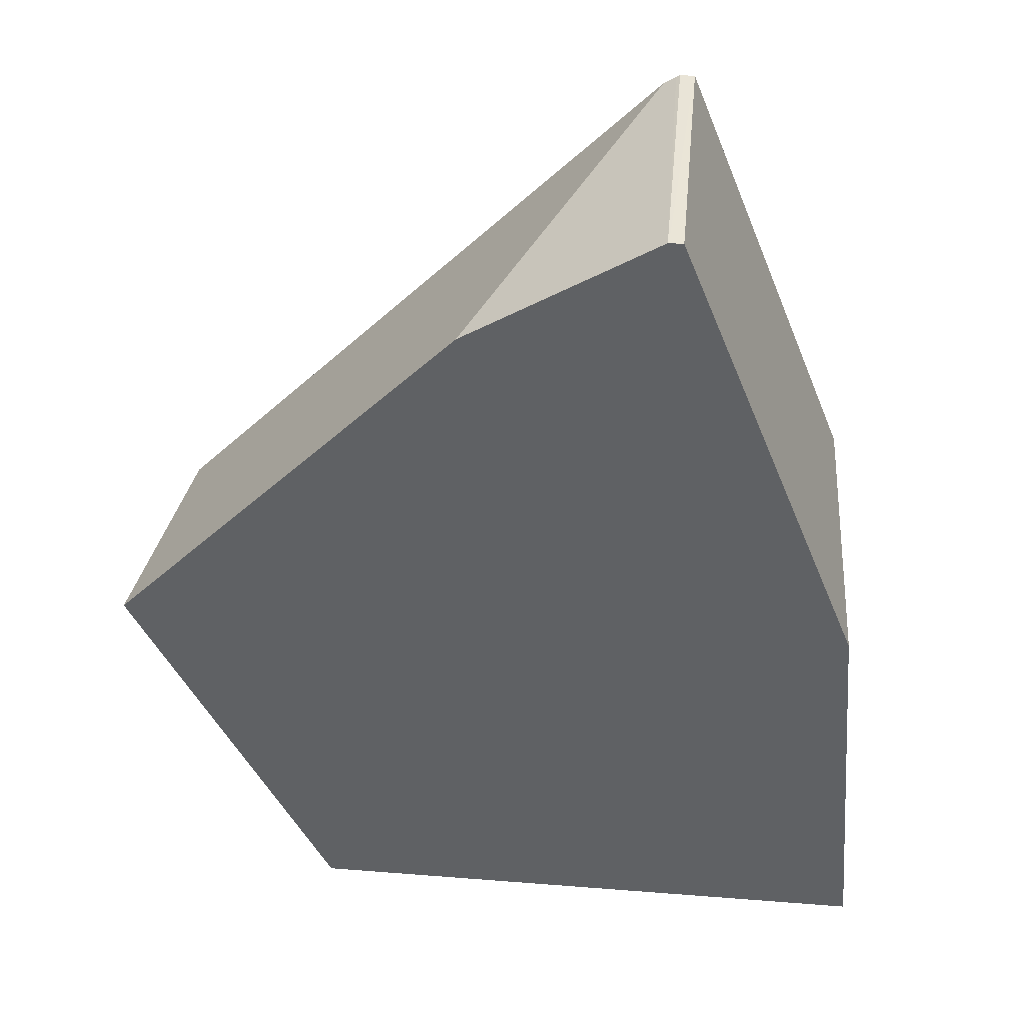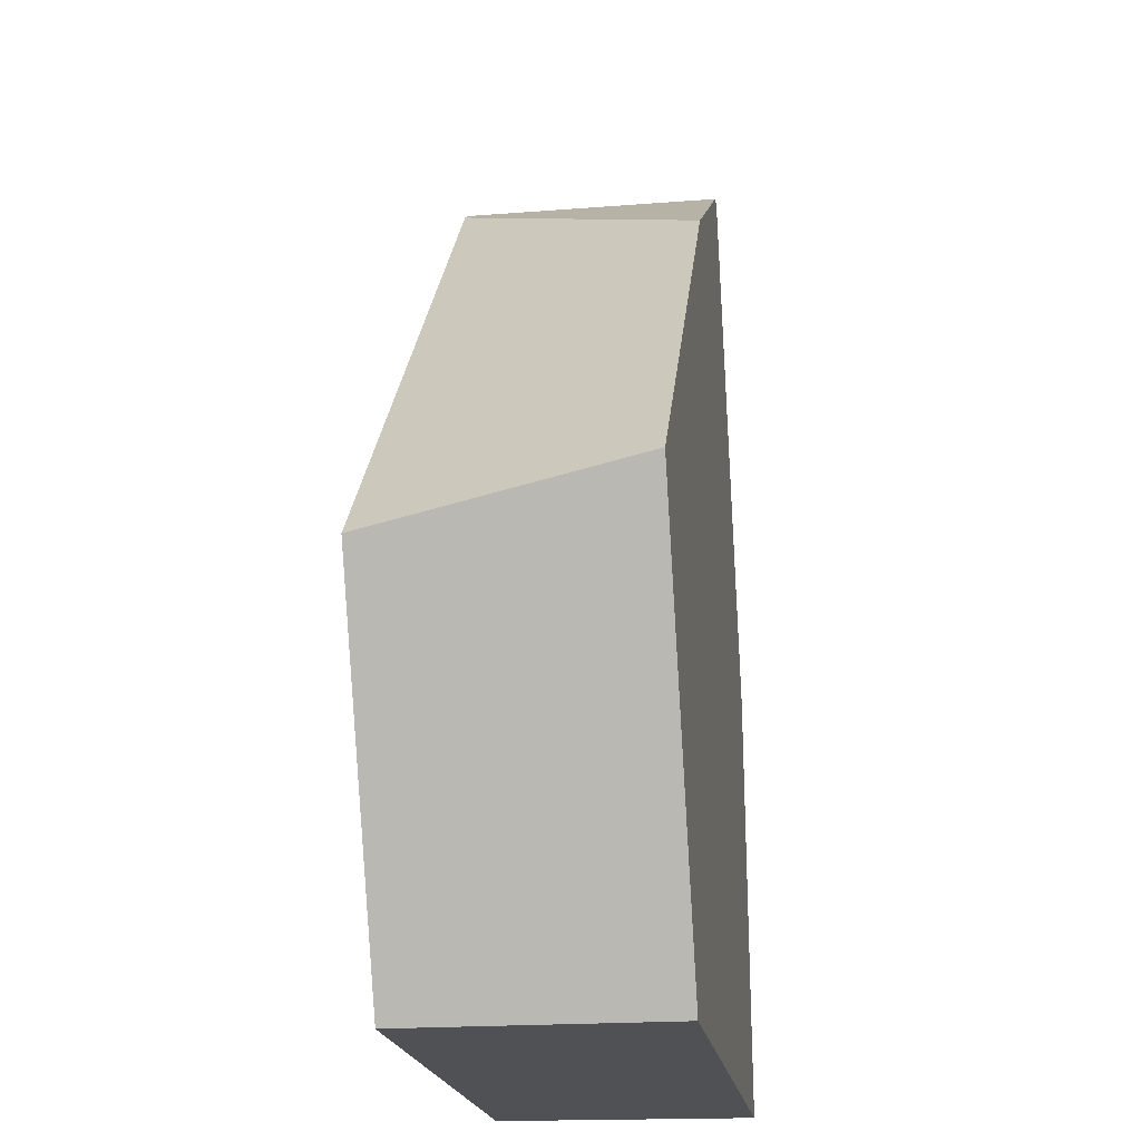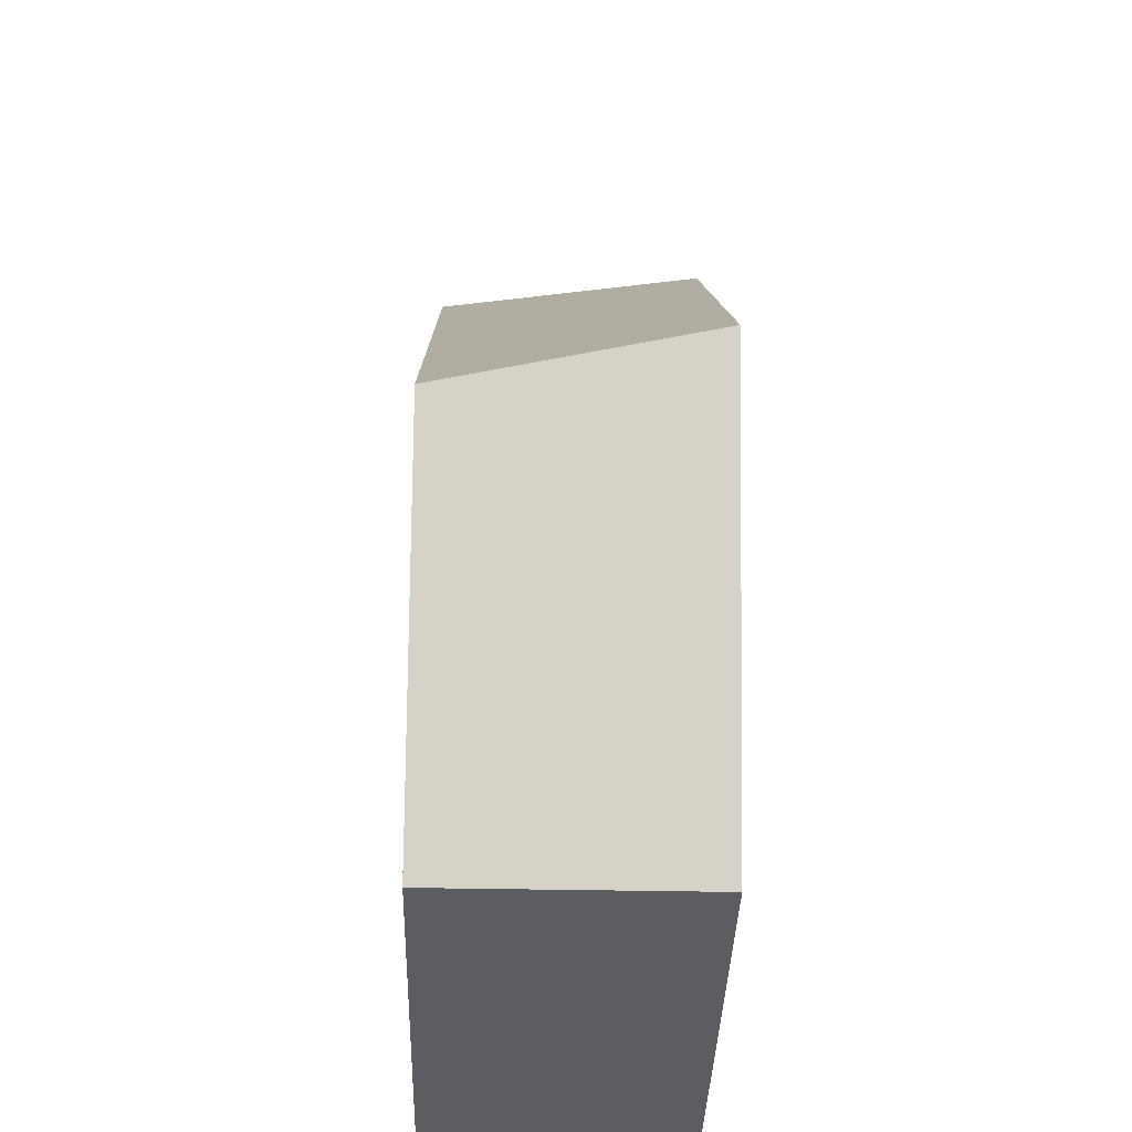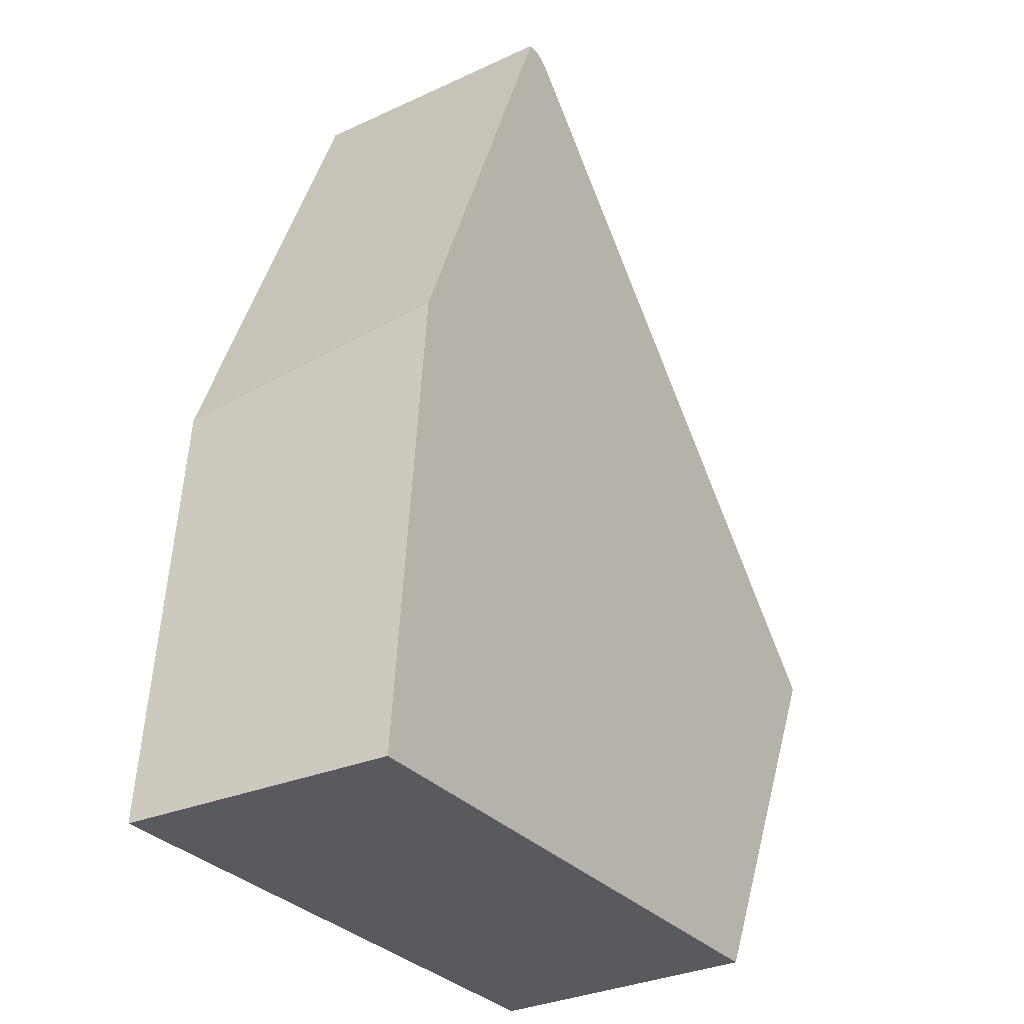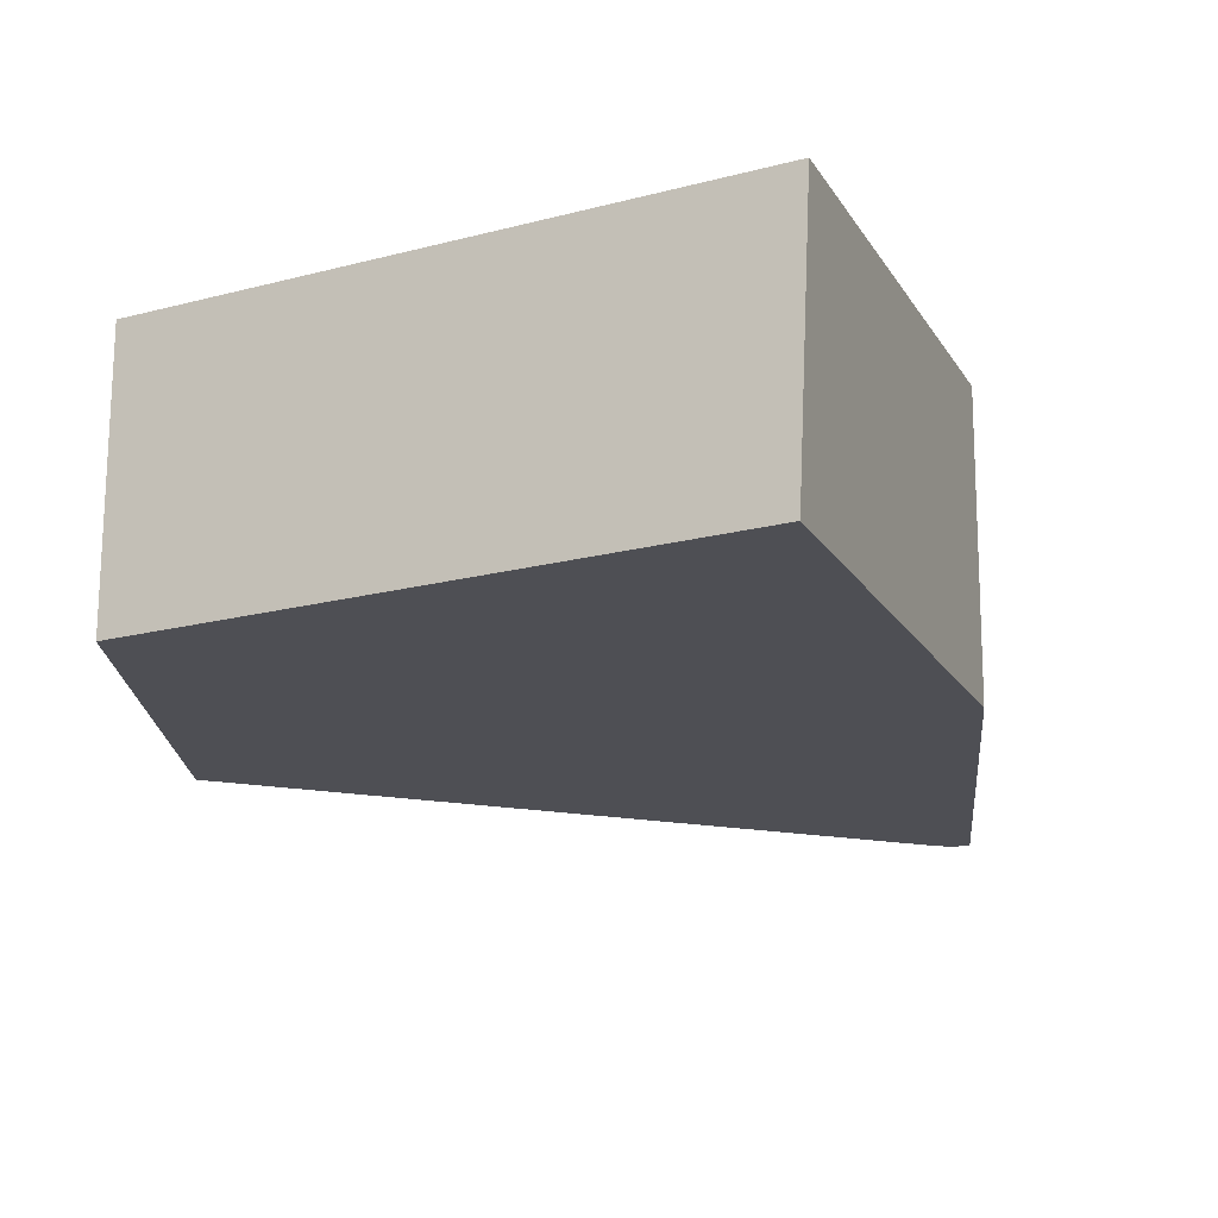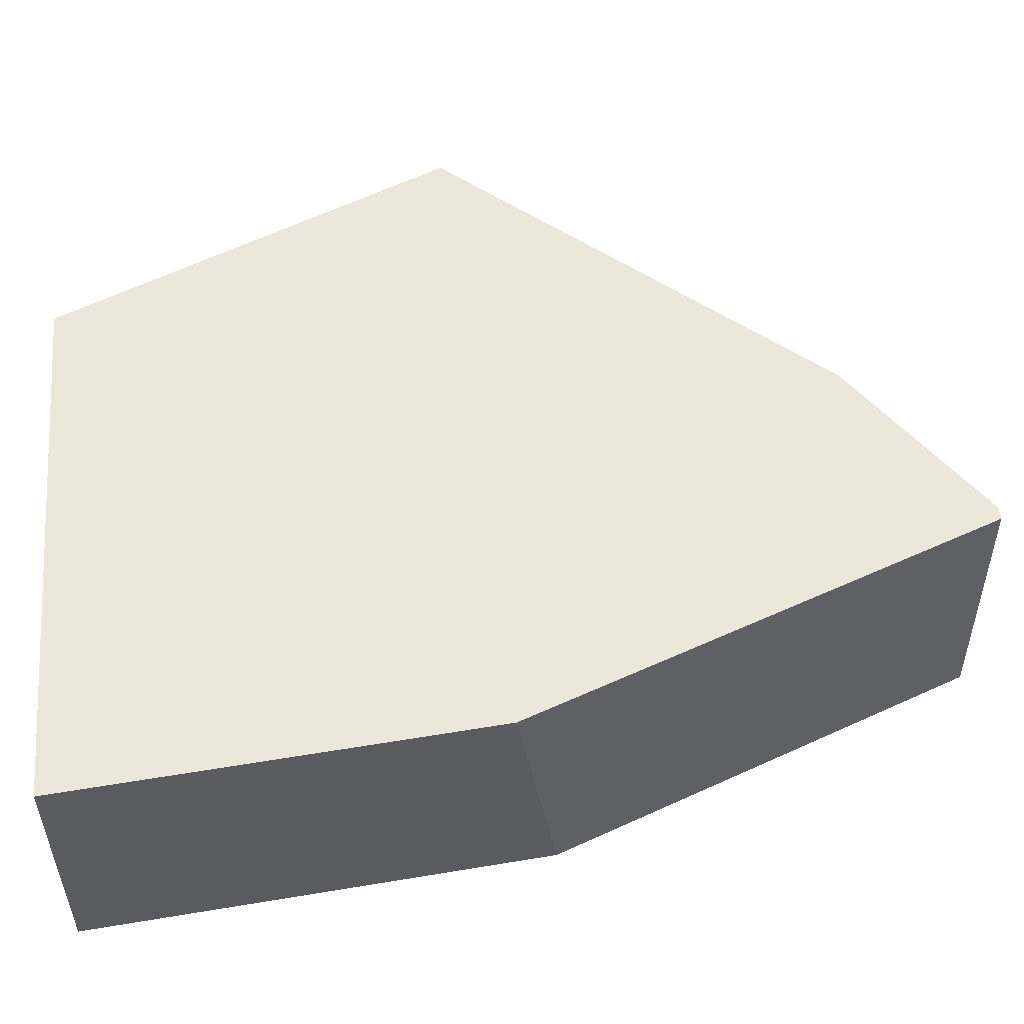
<metadata>
{"format":"obj","ext":"obj","renderer":"f3d","projection":"perspective","resolution":1024,"background":"white","views":[{"elev":43.7,"azim":5.3,"up":"+Y"},{"elev":-19.7,"azim":-81.7,"up":"+Y"},{"elev":-36.6,"azim":-91.5,"up":"+Y"},{"elev":-31.0,"azim":123.7,"up":"+Y"},{"elev":-18.4,"azim":27.1,"up":"+Z"},{"elev":50.6,"azim":84.5,"up":"+Z"}]}
</metadata>
<code>
g default
v -6.199 1.92 1.941
v -6.405 1.919 -1.961
v -6.458 1.886 -1.961
v -6.627 1.776 -1.961
v -6.394 1.922 1.941
v -6.409 1.92 1.941
v -9.163 0.1269 1.941
v -14.35 -5.494 1.941
v -14.01 -6.228 -1.961
v -11.5 -11.67 -1.961
v -11.5 -11.67 1.941
v -6.198 1.919 -1.961
v -6.21 1.919 -1.961
v -3.375 -5.316 1.941
v -3.587 -5.068 -1.961
v -3.62 -4.689 -1.961
v -3.016 -11.67 -1.961
v -2.825 -11.67 1.941
v -2.846 -11.42 1.941
v -6.458 1.886 -1.961
v -6.627 1.776 -1.961
v -6.405 1.919 -1.961
v -6.199 1.92 1.941
v -6.394 1.922 1.941
v -6.409 1.92 1.941
v -9.163 0.1269 1.941
v -14.35 -5.494 1.941
v -14.01 -6.228 -1.961
v -11.5 -11.67 1.941
v -11.5 -11.67 -1.961
v -6.198 1.919 -1.961
v -6.21 1.919 -1.961
v -3.375 -5.316 1.941
v -3.62 -4.689 -1.961
v -3.587 -5.068 -1.961
v -2.846 -11.42 1.941
v -3.016 -11.67 -1.961
v -2.825 -11.67 1.941
g glass_backup:Cube_cellFBXASC046007
f 12 23 16
f 16 23 33
f 30 37 29
f 29 37 38
f 37 30 35
f 30 28 35
f 35 28 34
f 31 34 32
f 32 34 22
f 22 34 20
f 20 34 21
f 21 34 28
f 27 9 11
f 11 9 10
f 16 33 15
f 33 36 15
f 6 24 2
f 24 13 2
f 4 9 7
f 7 9 27
f 12 13 23
f 24 23 13
f 18 17 36
f 36 17 15
f 38 19 29
f 19 14 29
f 29 14 8
f 8 14 26
f 1 5 14
f 5 25 14
f 14 25 26
f 2 3 6
f 3 4 6
f 7 6 4
g default
v -6.199 1.92 1.941
v -6.405 1.919 -1.961
v -6.458 1.886 -1.961
v -6.627 1.776 -1.961
v -6.394 1.922 1.941
v -6.409 1.92 1.941
v -9.163 0.1269 1.941
v -14.35 -5.494 1.941
v -14.01 -6.228 -1.961
v -11.5 -11.67 -1.961
v -11.5 -11.67 1.941
v -6.198 1.919 -1.961
v -6.21 1.919 -1.961
v -3.375 -5.316 1.941
v -3.587 -5.068 -1.961
v -3.62 -4.689 -1.961
v -3.016 -11.67 -1.961
v -2.825 -11.67 1.941
v -2.846 -11.42 1.941
v -6.458 1.886 -1.961
v -6.627 1.776 -1.961
v -6.405 1.919 -1.961
v -6.199 1.92 1.941
v -6.394 1.922 1.941
v -6.409 1.92 1.941
v -9.163 0.1269 1.941
v -14.35 -5.494 1.941
v -14.01 -6.228 -1.961
v -11.5 -11.67 1.941
v -11.5 -11.67 -1.961
v -6.198 1.919 -1.961
v -6.21 1.919 -1.961
v -3.375 -5.316 1.941
v -3.62 -4.689 -1.961
v -3.587 -5.068 -1.961
v -2.846 -11.42 1.941
v -3.016 -11.67 -1.961
v -2.825 -11.67 1.941
g glass_backup:Cube_cellFBXASC046007
f 50 61 54
f 54 61 71
f 68 75 67
f 67 75 76
f 75 68 73
f 68 66 73
f 73 66 72
f 69 72 70
f 70 72 60
f 60 72 58
f 58 72 59
f 59 72 66
f 65 47 49
f 49 47 48
f 54 71 53
f 71 74 53
f 44 62 40
f 62 51 40
f 42 47 45
f 45 47 65
f 50 51 61
f 62 61 51
f 56 55 74
f 74 55 53
f 76 57 67
f 57 52 67
f 67 52 46
f 46 52 64
f 39 43 52
f 43 63 52
f 52 63 64
f 40 41 44
f 41 42 44
f 45 44 42

</code>
